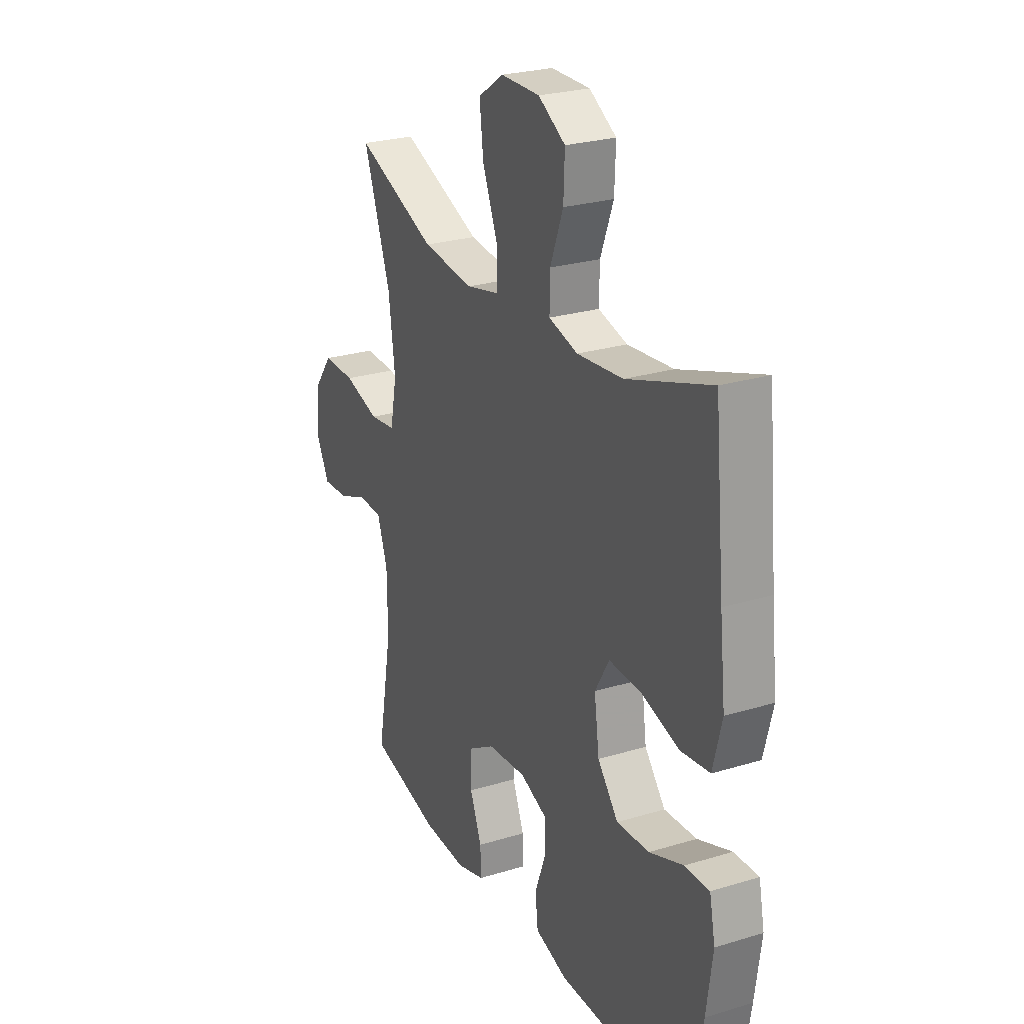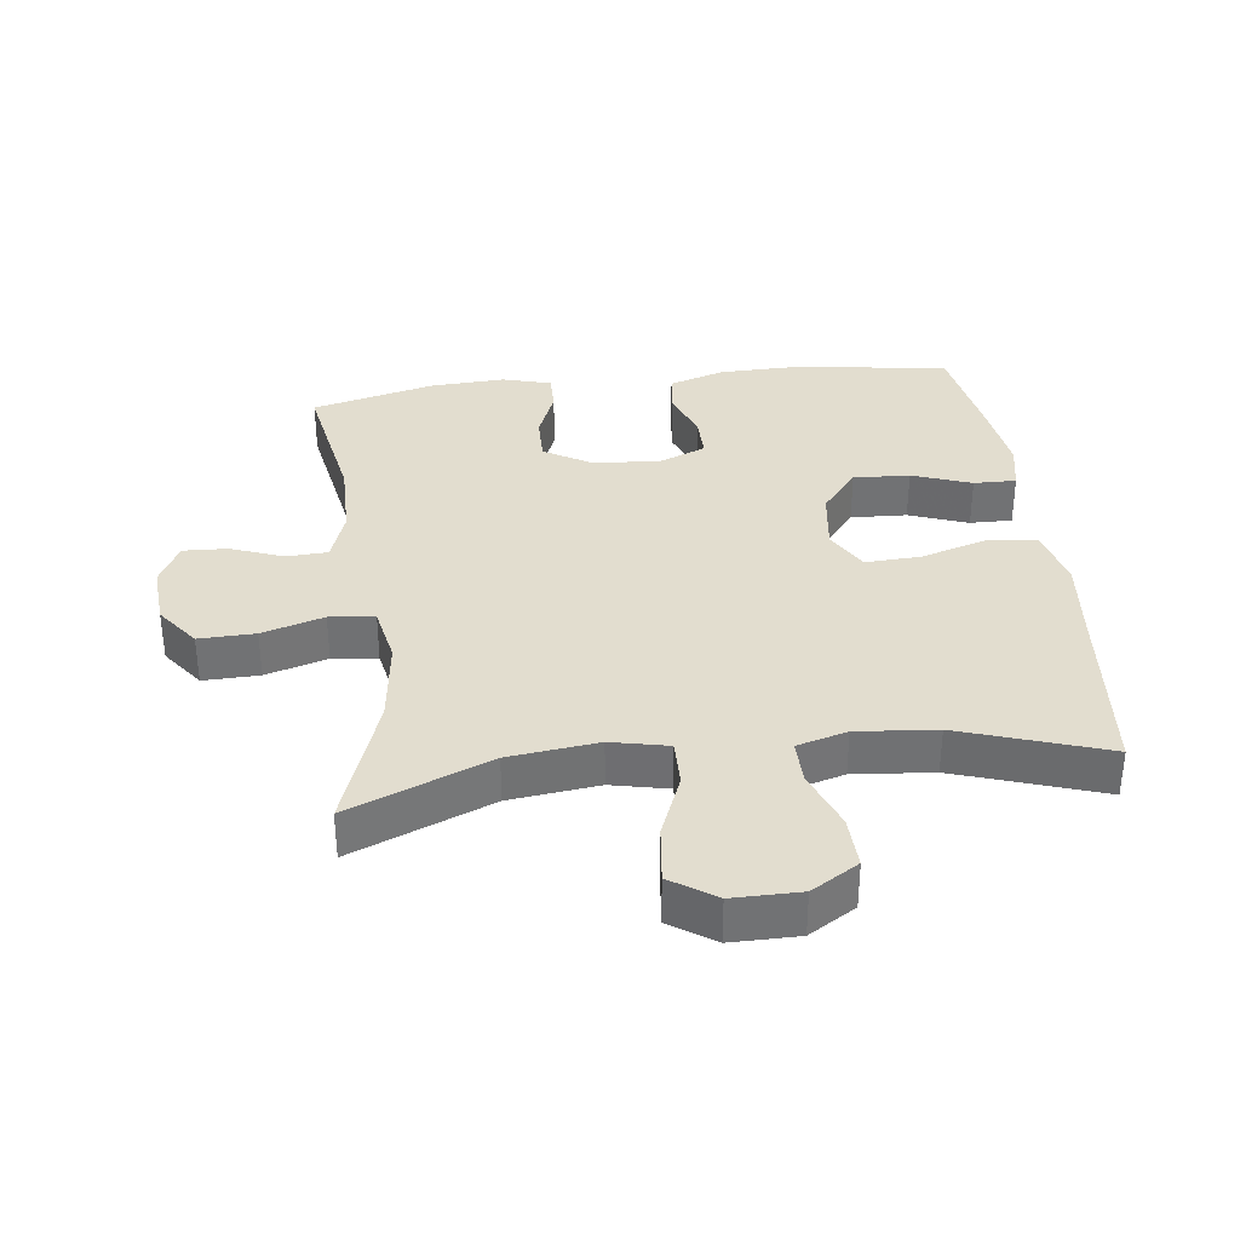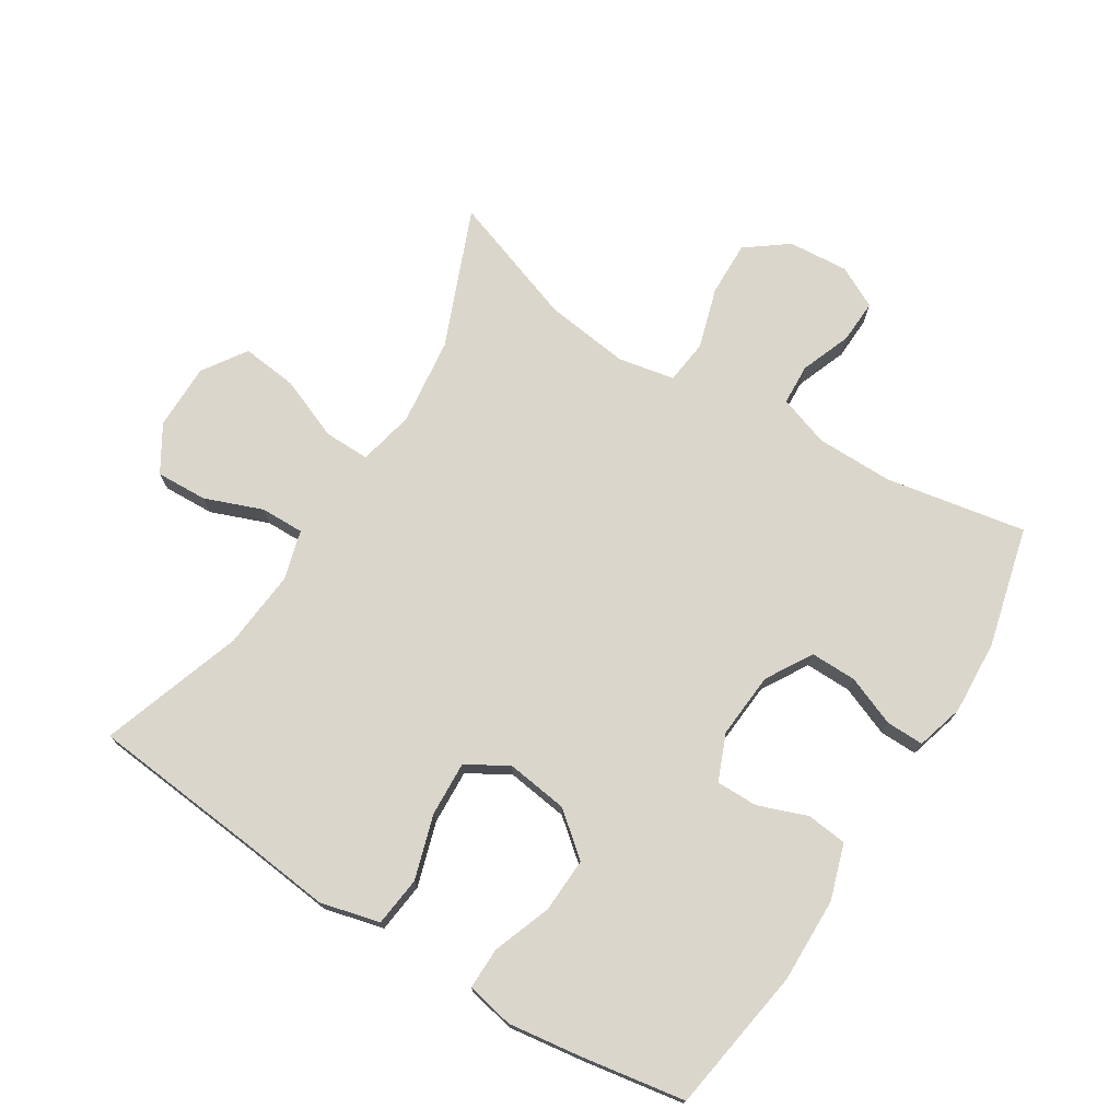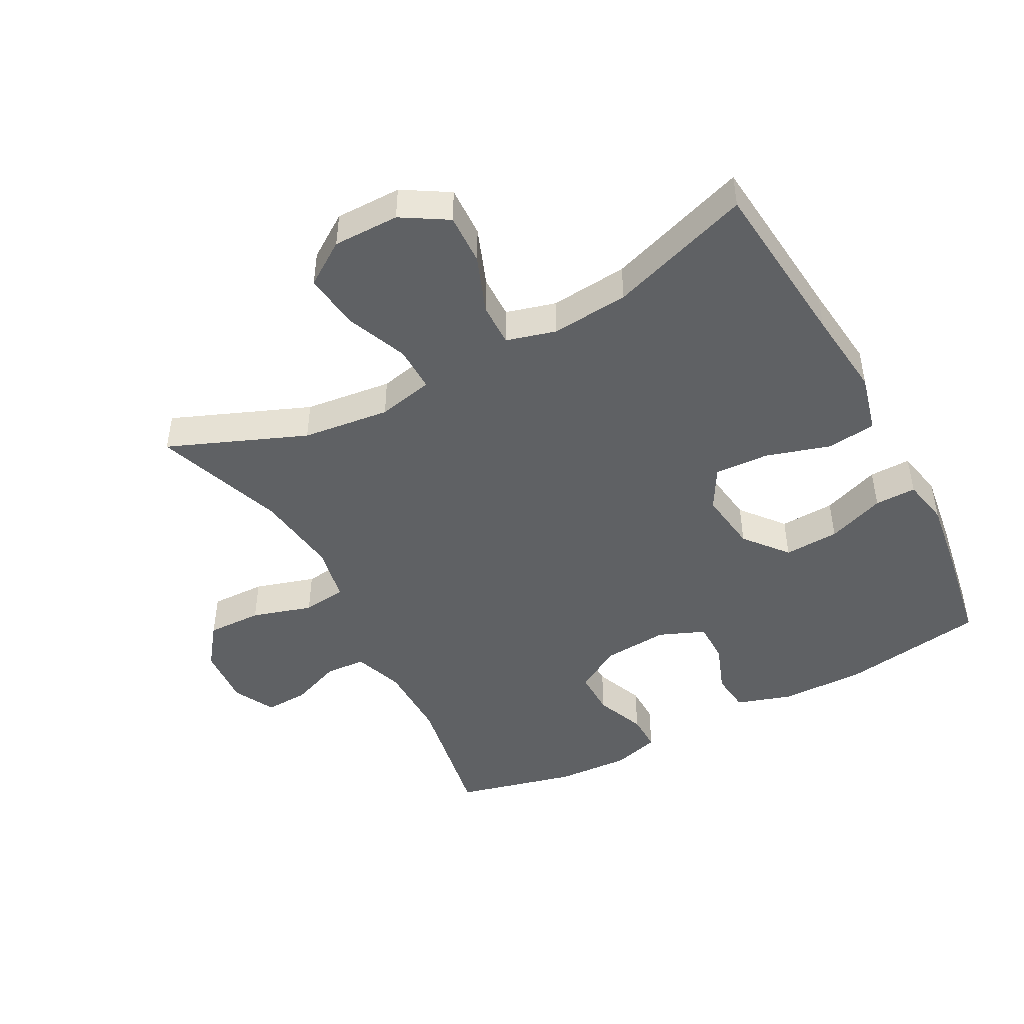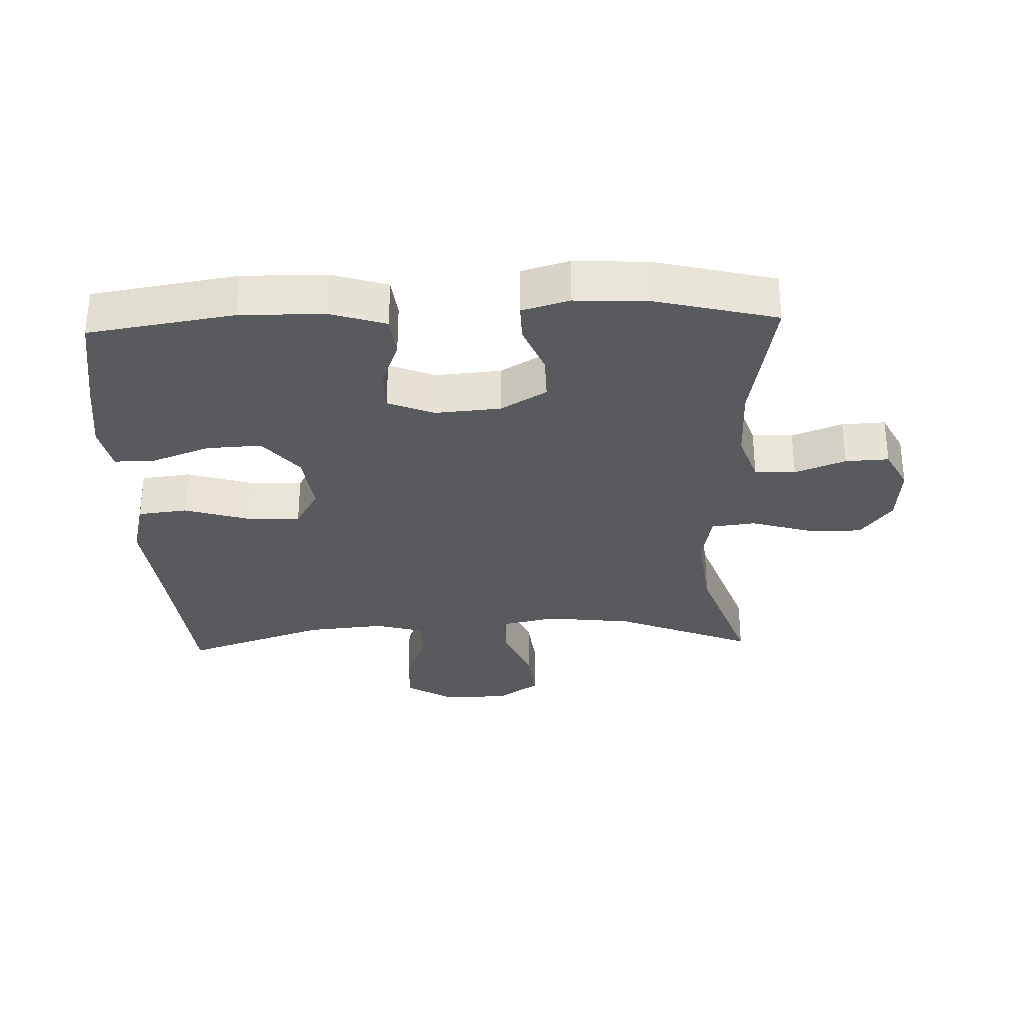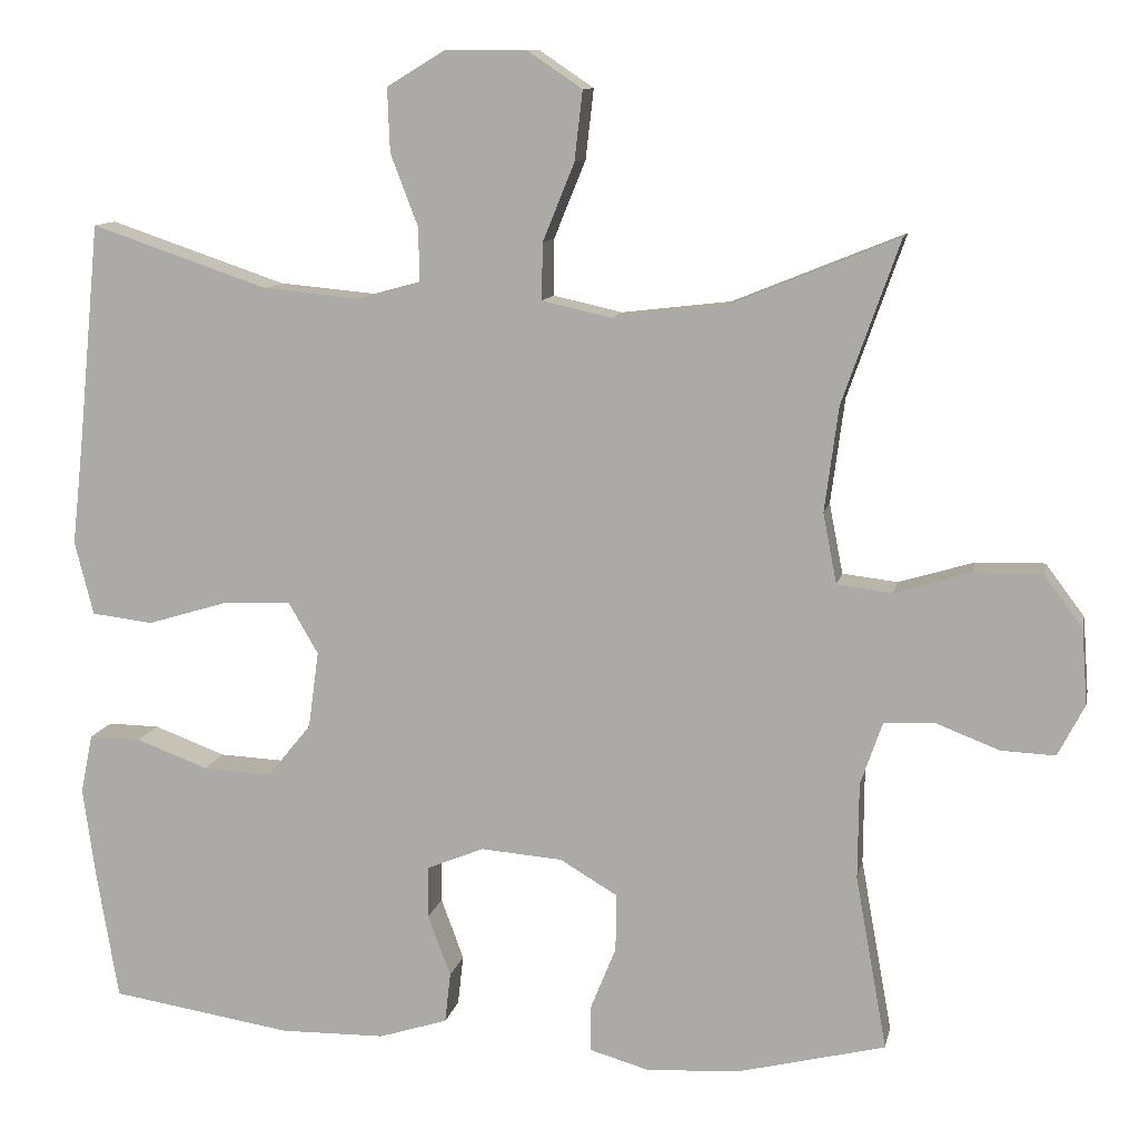
<metadata>
{"format":"obj","ext":"obj","renderer":"f3d","projection":"perspective","resolution":1024,"background":"white","views":[{"elev":25.6,"azim":64.0,"up":"+Z"},{"elev":34.9,"azim":-7.1,"up":"+Y"},{"elev":73.7,"azim":121.9,"up":"+Y"},{"elev":-46.4,"azim":28.1,"up":"+Y"},{"elev":-31.0,"azim":-177.9,"up":"+Y"},{"elev":10.9,"azim":-168.6,"up":"+Z"}]}
</metadata>
<code>
v 0.5 0.07 -0.5
v 0.276 0.07 -0.535
v 0.146 0.07 -0.533
v 0.061 0.07 -0.506
v 0.054 0.07 -0.444
v 0.082 0.07 -0.368
v 0.082 0.07 -0.304
v 0.011 0.07 -0.275
v -0.09 0.07 -0.283
v -0.161 0.07 -0.325
v -0.16 0.07 -0.396
v -0.129 0.07 -0.473
v -0.128 0.07 -0.531
v -0.201 0.07 -0.552
v -0.315 0.07 -0.546
v -0.5 0.07 -0.5
v -0.461 0.07 -0.284
v -0.462 0.07 -0.165
v -0.489 0.07 -0.087
v -0.552 0.07 -0.084
v -0.63 0.07 -0.114
v -0.697 0.07 -0.117
v -0.73 0.07 -0.053
v -0.723 0.07 0.04
v -0.675 0.07 0.104
v -0.59 0.07 0.102
v -0.497 0.07 0.074
v -0.429 0.07 0.082
v -0.412 0.07 0.169
v -0.429 0.07 0.299
v -0.5 0.07 0.5
v -0.288 0.07 0.414
v -0.153 0.07 0.398
v -0.067 0.07 0.417
v -0.068 0.07 0.487
v -0.107 0.07 0.583
v -0.117 0.07 0.669
v -0.05 0.07 0.714
v 0.052 0.07 0.714
v 0.123 0.07 0.671
v 0.12 0.07 0.592
v 0.086 0.07 0.503
v 0.085 0.07 0.436
v 0.161 0.07 0.415
v 0.281 0.07 0.426
v 0.5 0.07 0.5
v 0.526 0.07 0.234
v 0.541 0.07 0.098
v 0.518 0.07 0.007
v 0.442 0.07 -0.002
v 0.343 0.07 0.028
v 0.259 0.07 0.032
v 0.222 0.07 -0.032
v 0.235 0.07 -0.127
v 0.289 0.07 -0.193
v 0.374 0.07 -0.189
v 0.463 0.07 -0.156
v 0.527 0.07 -0.155
v 0.542 0.07 -0.228
v 0.526 0.07 -0.344
v 0.5 0 -0.5
v 0.276 0 -0.535
v 0.146 0 -0.533
v 0.061 0 -0.506
v 0.054 0 -0.444
v 0.082 0 -0.368
v 0.082 0 -0.304
v 0.011 0 -0.275
v -0.09 0 -0.283
v -0.161 0 -0.325
v -0.16 0 -0.396
v -0.129 0 -0.473
v -0.128 0 -0.531
v -0.201 0 -0.552
v -0.315 0 -0.546
v -0.5 0 -0.5
v -0.461 0 -0.284
v -0.462 0 -0.165
v -0.489 0 -0.087
v -0.552 0 -0.084
v -0.63 0 -0.114
v -0.697 0 -0.117
v -0.73 0 -0.053
v -0.723 0 0.04
v -0.675 0 0.104
v -0.59 0 0.102
v -0.497 0 0.074
v -0.429 0 0.082
v -0.412 0 0.169
v -0.429 0 0.299
v -0.5 0 0.5
v -0.288 0 0.414
v -0.153 0 0.398
v -0.067 0 0.417
v -0.068 0 0.487
v -0.107 0 0.583
v -0.117 0 0.669
v -0.05 0 0.714
v 0.052 0 0.714
v 0.123 0 0.671
v 0.12 0 0.592
v 0.086 0 0.503
v 0.085 0 0.436
v 0.161 0 0.415
v 0.281 0 0.426
v 0.5 0 0.5
v 0.526 0 0.234
v 0.541 0 0.098
v 0.518 0 0.007
v 0.442 0 -0.002
v 0.343 0 0.028
v 0.259 0 0.032
v 0.222 0 -0.032
v 0.235 0 -0.127
v 0.289 0 -0.193
v 0.374 0 -0.189
v 0.463 0 -0.156
v 0.527 0 -0.155
v 0.542 0 -0.228
v 0.526 0 -0.344
f 4 5 6
f 3 4 6
f 2 3 6
f 1 2 6
f 60 1 6
f 59 60 6
f 58 59 6
f 57 58 6
f 56 57 6
f 55 56 6 7
f 54 55 7 8
f 53 54 8 9
f 52 53 9 10
f 49 50 51
f 48 49 51
f 47 48 51
f 47 51 52
f 46 47 52
f 45 46 52
f 44 45 52 10
f 40 41 42
f 39 40 42
f 38 39 42
f 37 38 42
f 36 37 42
f 35 36 42
f 34 35 42 43
f 43 44 10
f 34 43 10
f 33 34 10
f 30 31 32
f 32 33 10
f 30 32 10
f 29 30 10
f 25 26 27
f 24 25 27
f 23 24 27
f 22 23 27
f 21 22 27
f 20 21 27
f 19 20 27 28
f 18 19 28
f 29 10 11
f 28 29 11
f 18 28 11
f 17 18 11
f 15 16 17
f 14 15 17
f 13 14 17
f 12 13 17
f 11 12 17
f 66 65 64
f 66 64 63
f 66 63 62
f 66 62 61
f 66 61 120
f 66 120 119
f 66 119 118
f 66 118 117
f 66 117 116
f 67 66 116 115
f 68 67 115 114
f 69 68 114 113
f 70 69 113 112
f 111 110 109
f 111 109 108
f 111 108 107
f 112 111 107
f 112 107 106
f 112 106 105
f 70 112 105 104
f 102 101 100
f 102 100 99
f 102 99 98
f 102 98 97
f 102 97 96
f 102 96 95
f 103 102 95 94
f 70 104 103
f 70 103 94
f 70 94 93
f 92 91 90
f 70 93 92
f 70 92 90
f 70 90 89
f 87 86 85
f 87 85 84
f 87 84 83
f 87 83 82
f 87 82 81
f 87 81 80
f 88 87 80 79
f 88 79 78
f 71 70 89
f 71 89 88
f 71 88 78
f 71 78 77
f 77 76 75
f 77 75 74
f 77 74 73
f 77 73 72
f 77 72 71
f 1 61 62 2
f 2 62 63 3
f 3 63 64 4
f 4 64 65 5
f 5 65 66 6
f 6 66 67 7
f 7 67 68 8
f 8 68 69 9
f 9 69 70 10
f 10 70 71 11
f 11 71 72 12
f 12 72 73 13
f 13 73 74 14
f 14 74 75 15
f 15 75 76 16
f 16 76 77 17
f 17 77 78 18
f 18 78 79 19
f 19 79 80 20
f 20 80 81 21
f 21 81 82 22
f 22 82 83 23
f 23 83 84 24
f 24 84 85 25
f 25 85 86 26
f 26 86 87 27
f 27 87 88 28
f 28 88 89 29
f 29 89 90 30
f 30 90 91 31
f 31 91 92 32
f 32 92 93 33
f 33 93 94 34
f 34 94 95 35
f 35 95 96 36
f 36 96 97 37
f 37 97 98 38
f 38 98 99 39
f 39 99 100 40
f 40 100 101 41
f 41 101 102 42
f 42 102 103 43
f 43 103 104 44
f 44 104 105 45
f 45 105 106 46
f 46 106 107 47
f 47 107 108 48
f 48 108 109 49
f 49 109 110 50
f 50 110 111 51
f 51 111 112 52
f 52 112 113 53
f 53 113 114 54
f 54 114 115 55
f 55 115 116 56
f 56 116 117 57
f 57 117 118 58
f 58 118 119 59
f 59 119 120 60
f 60 120 61 1

</code>
